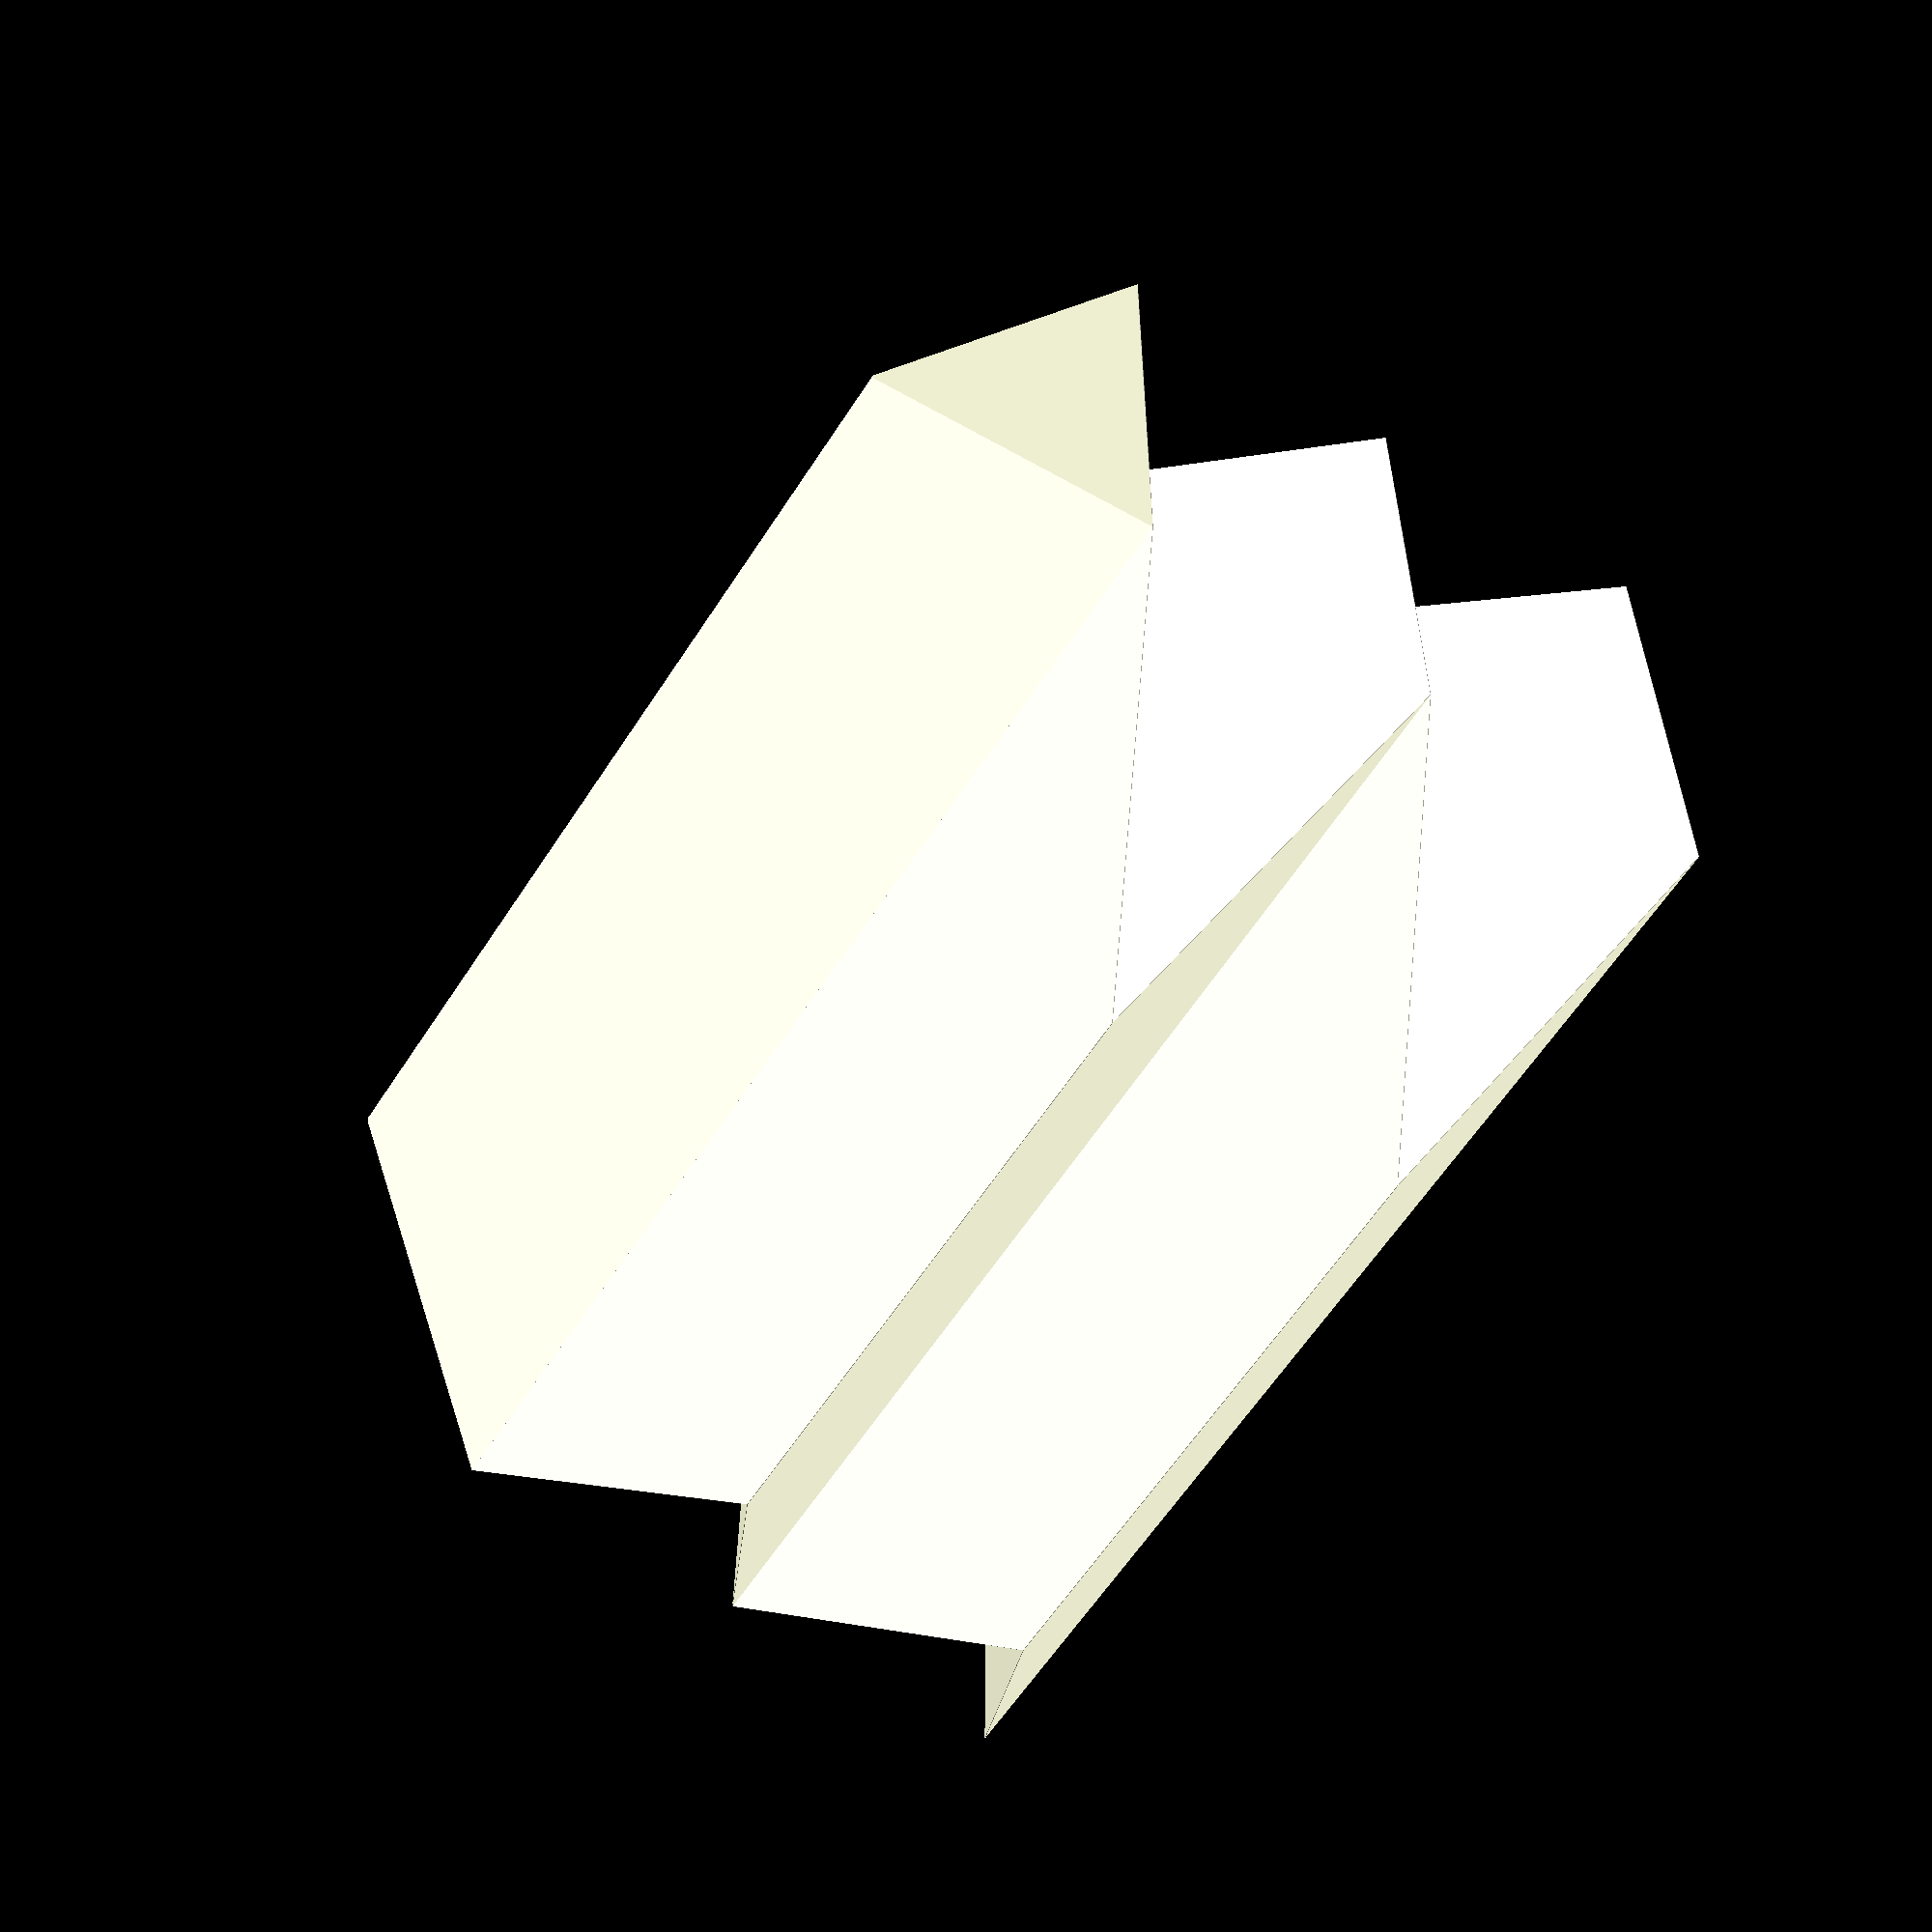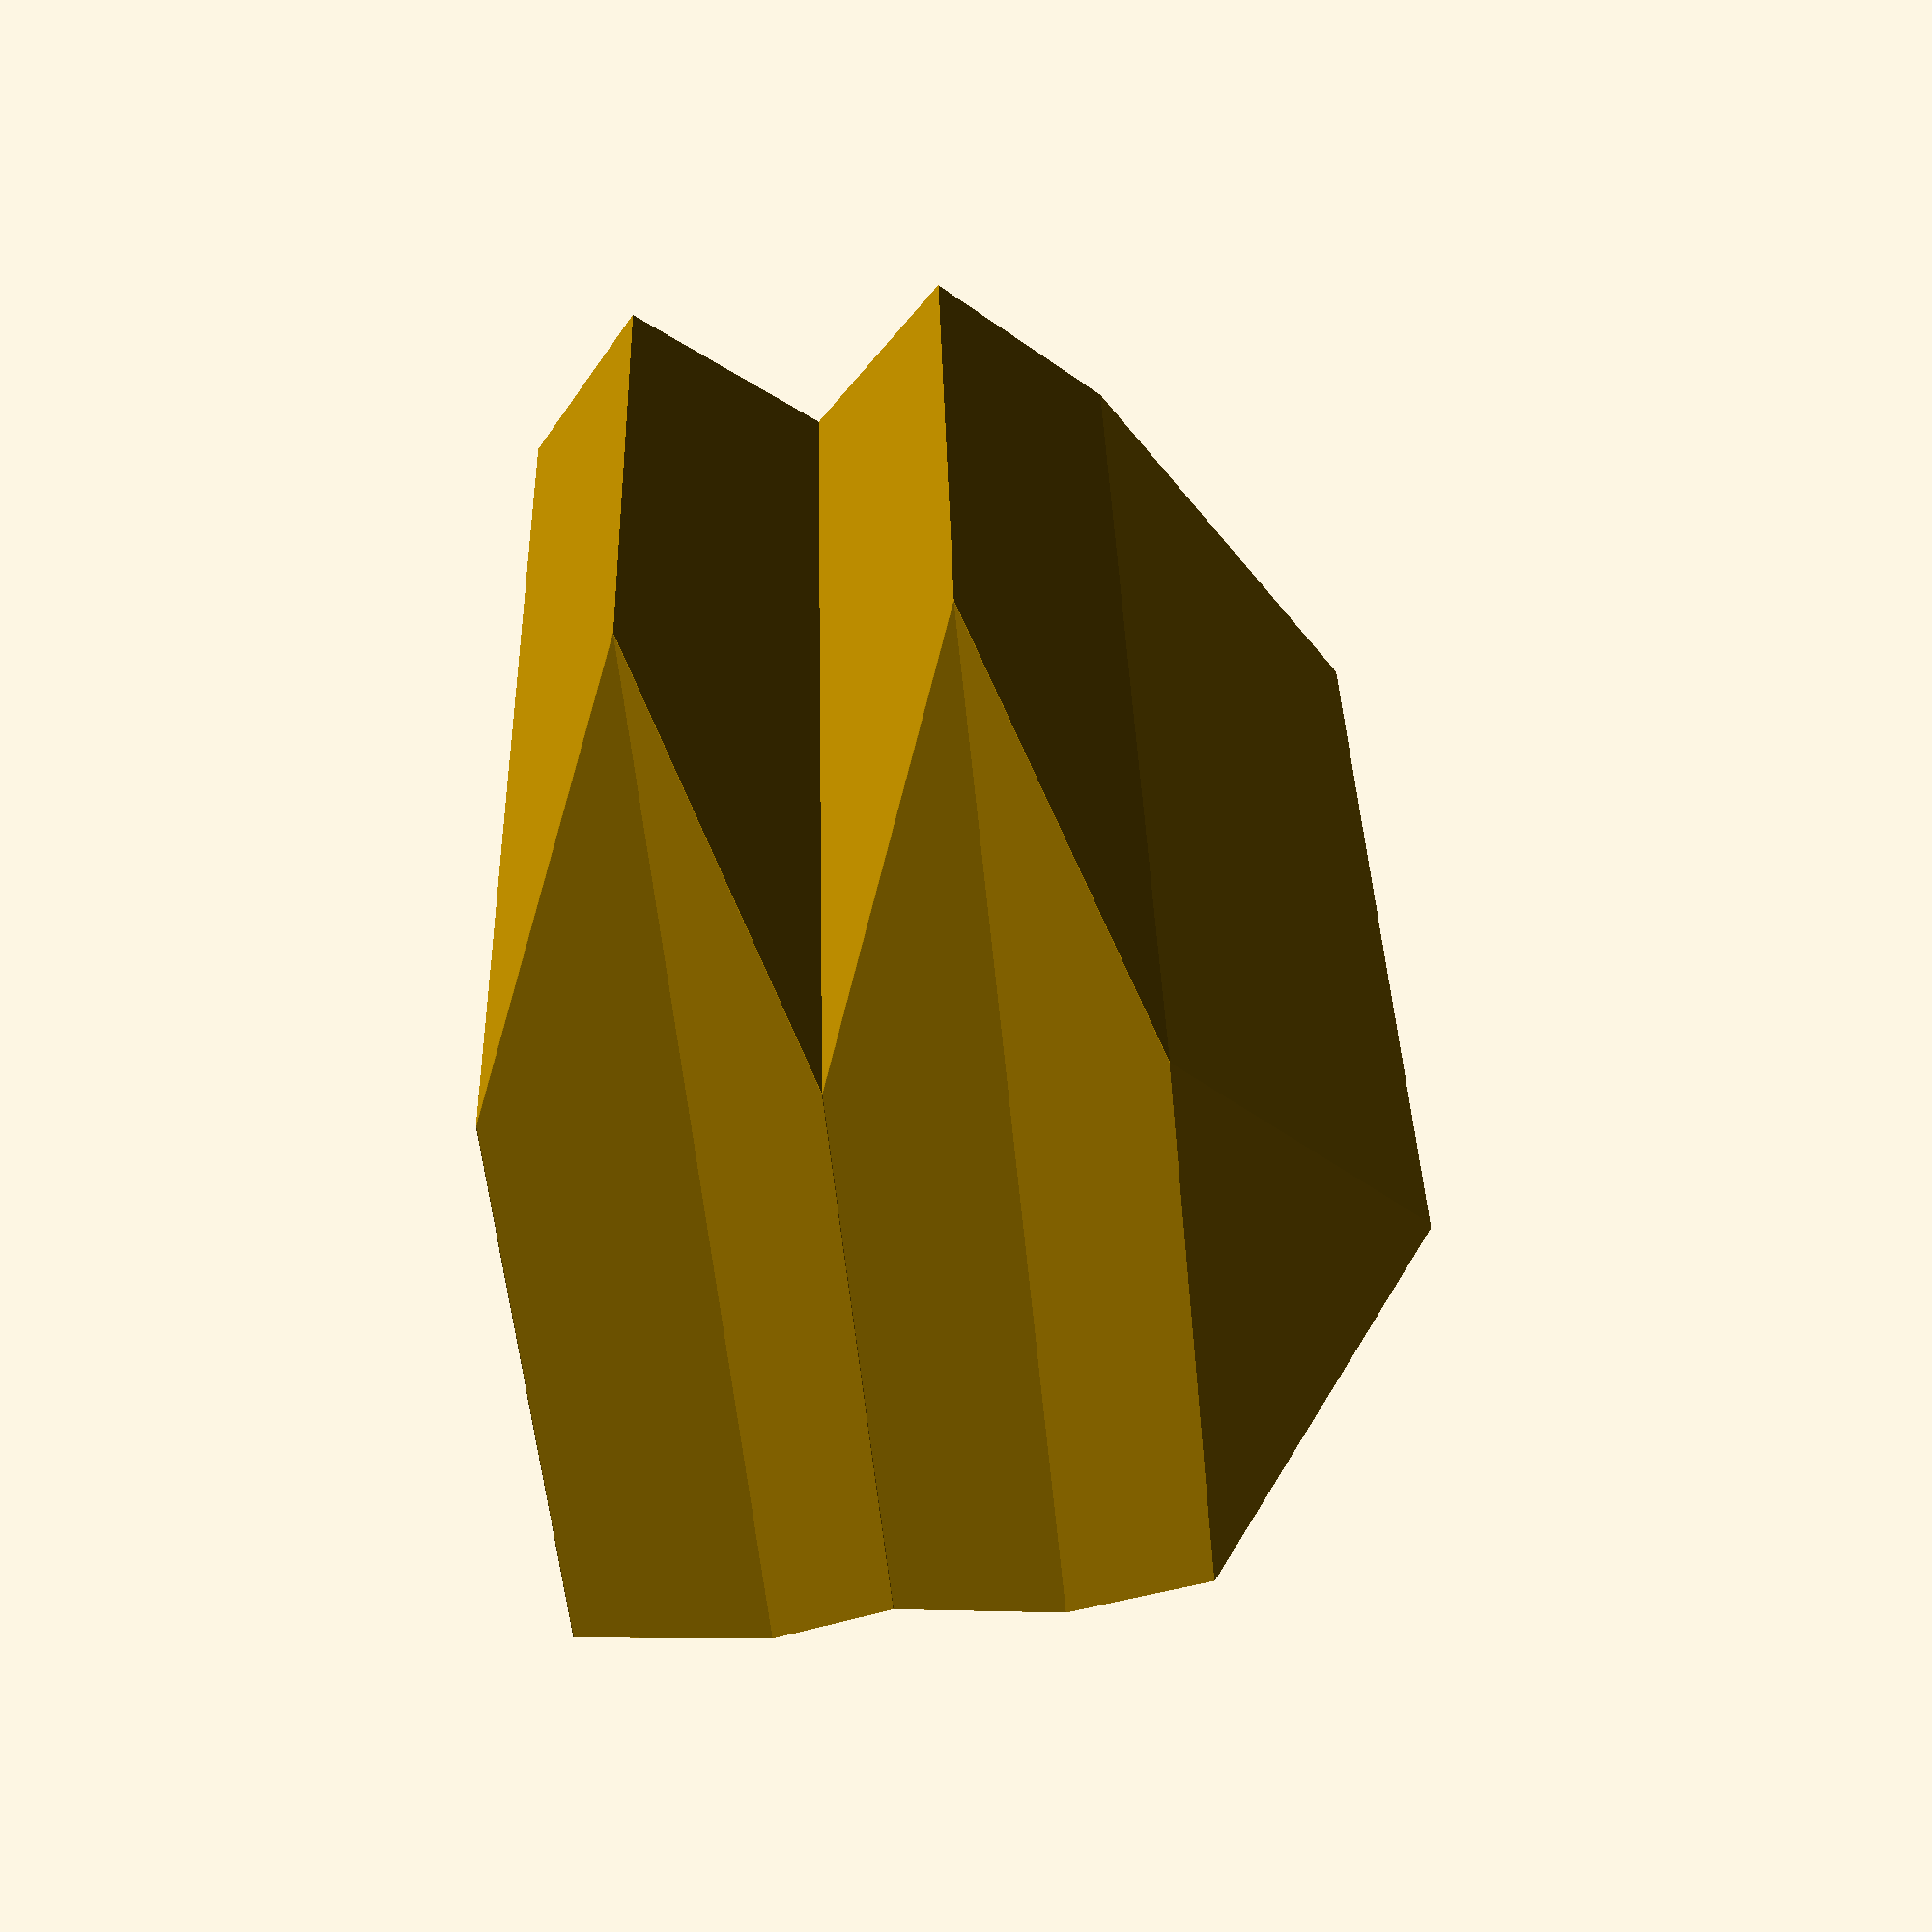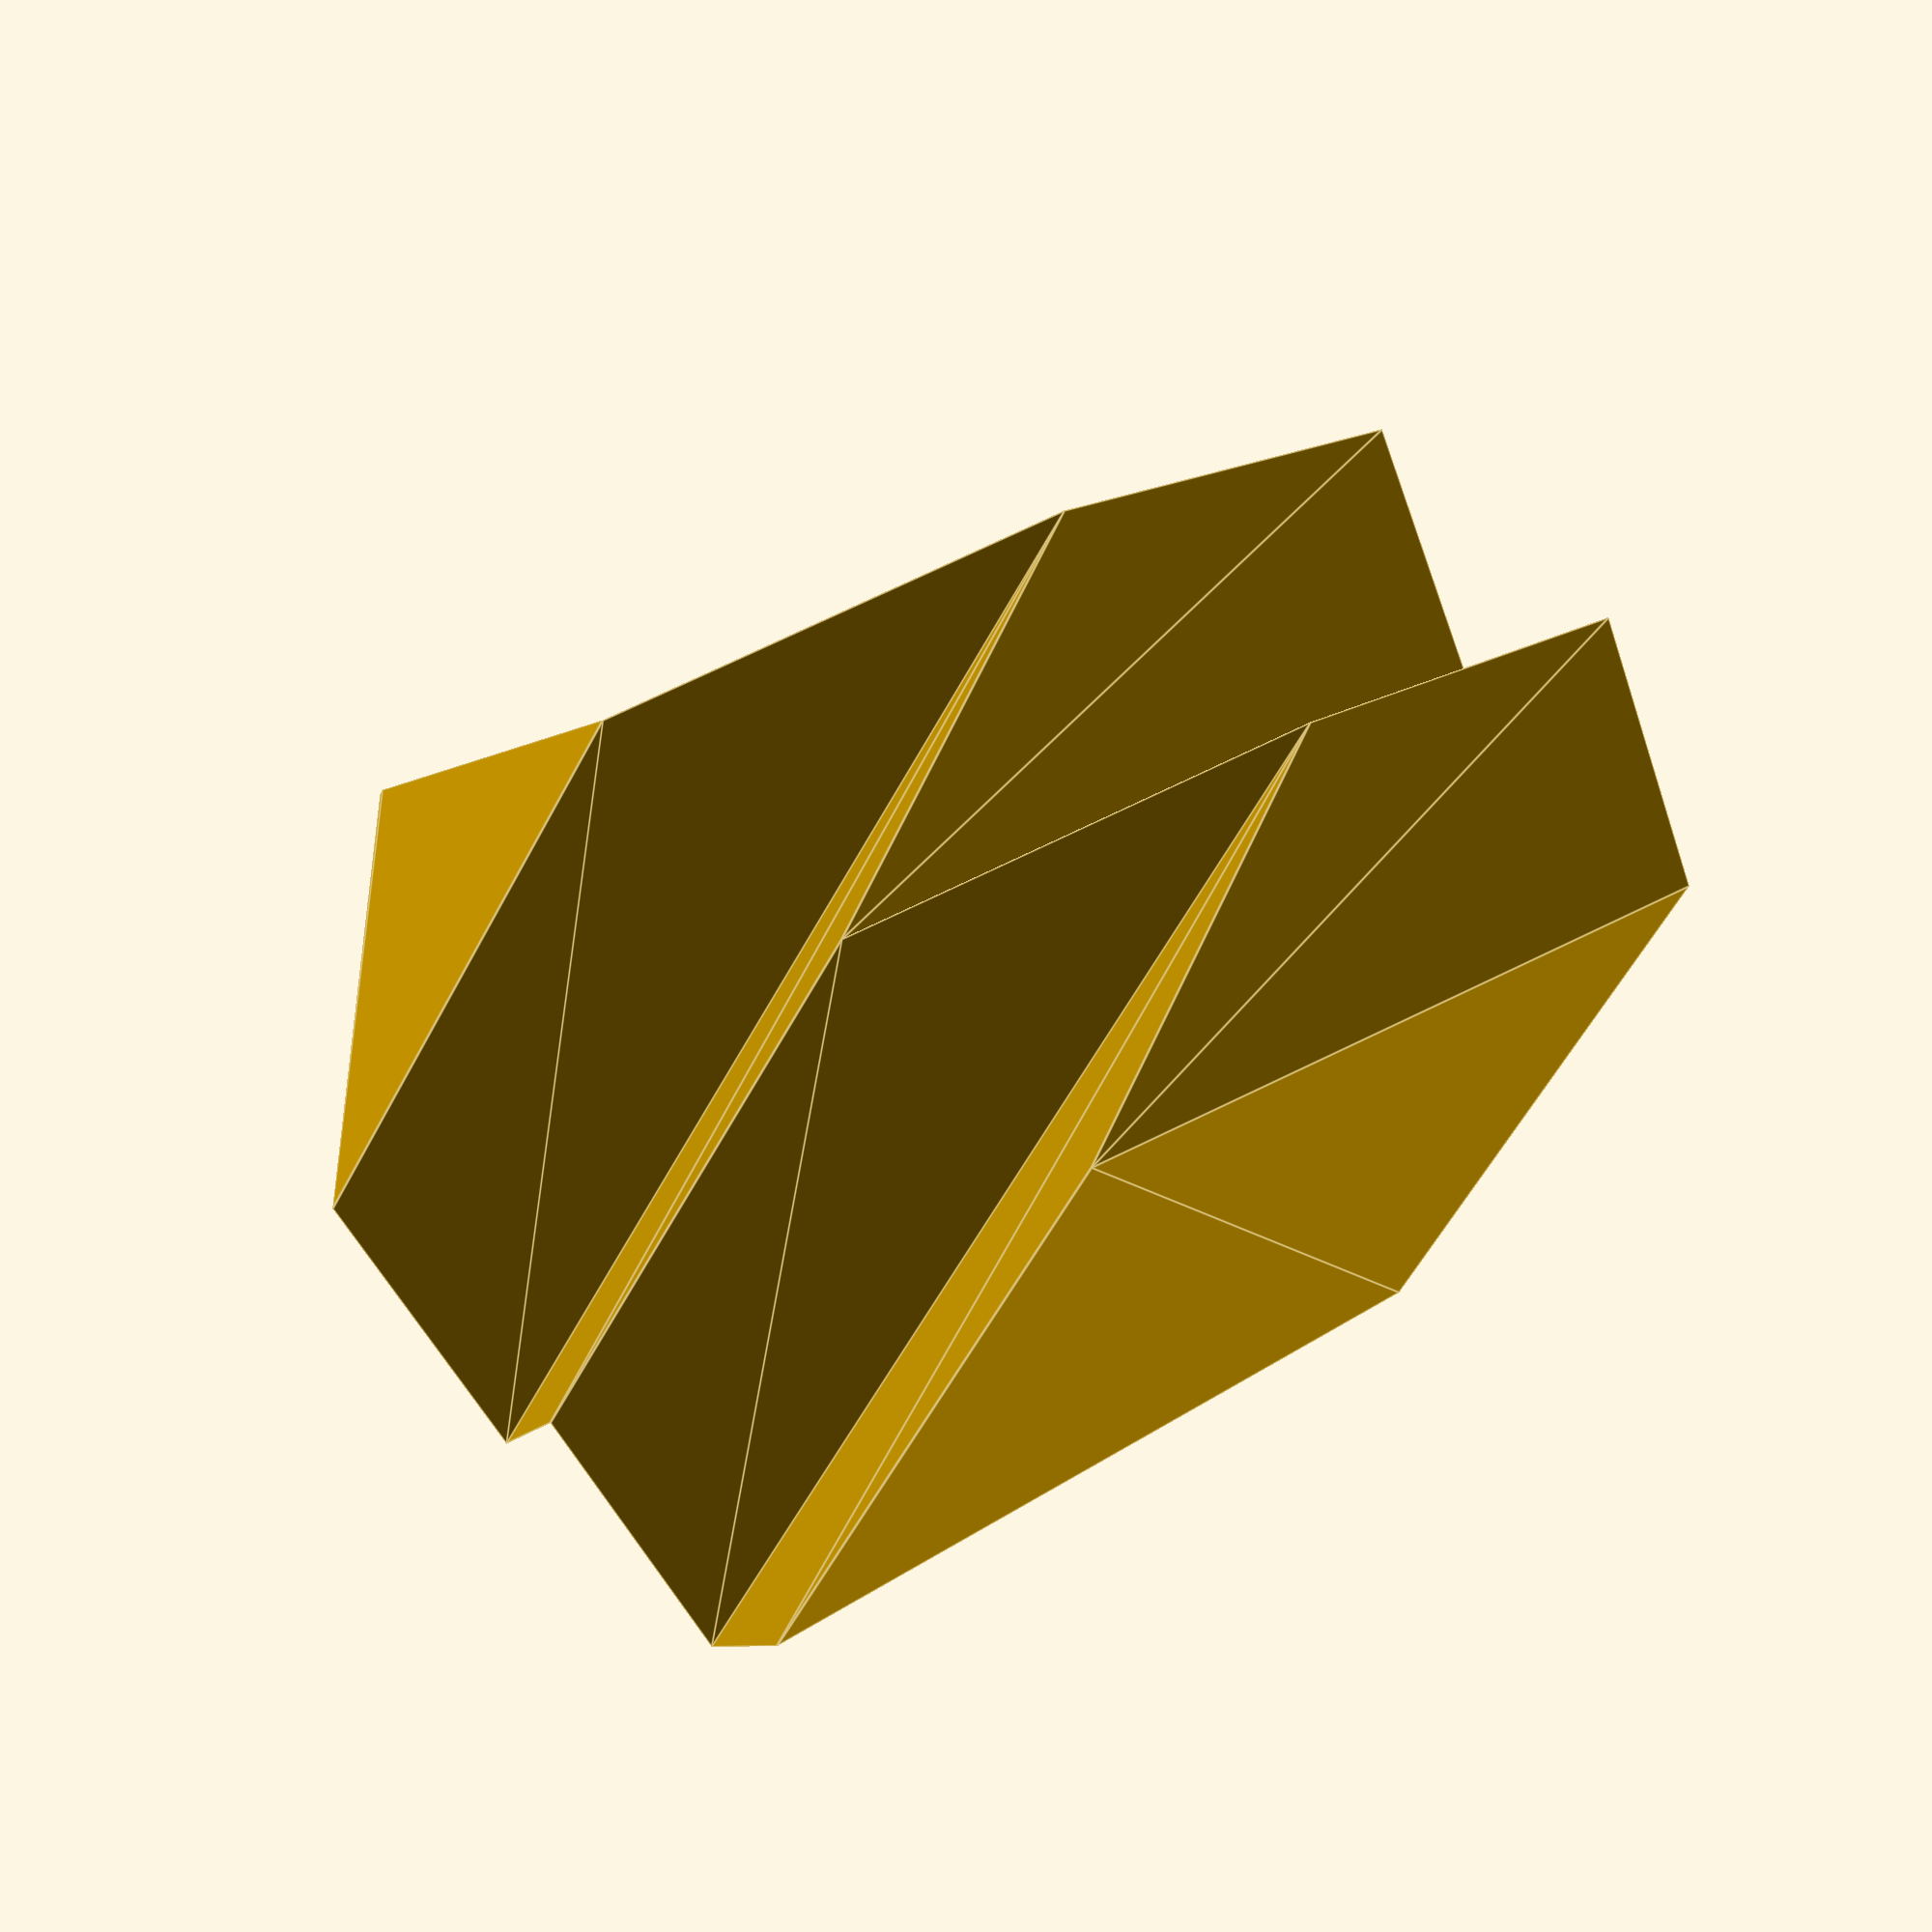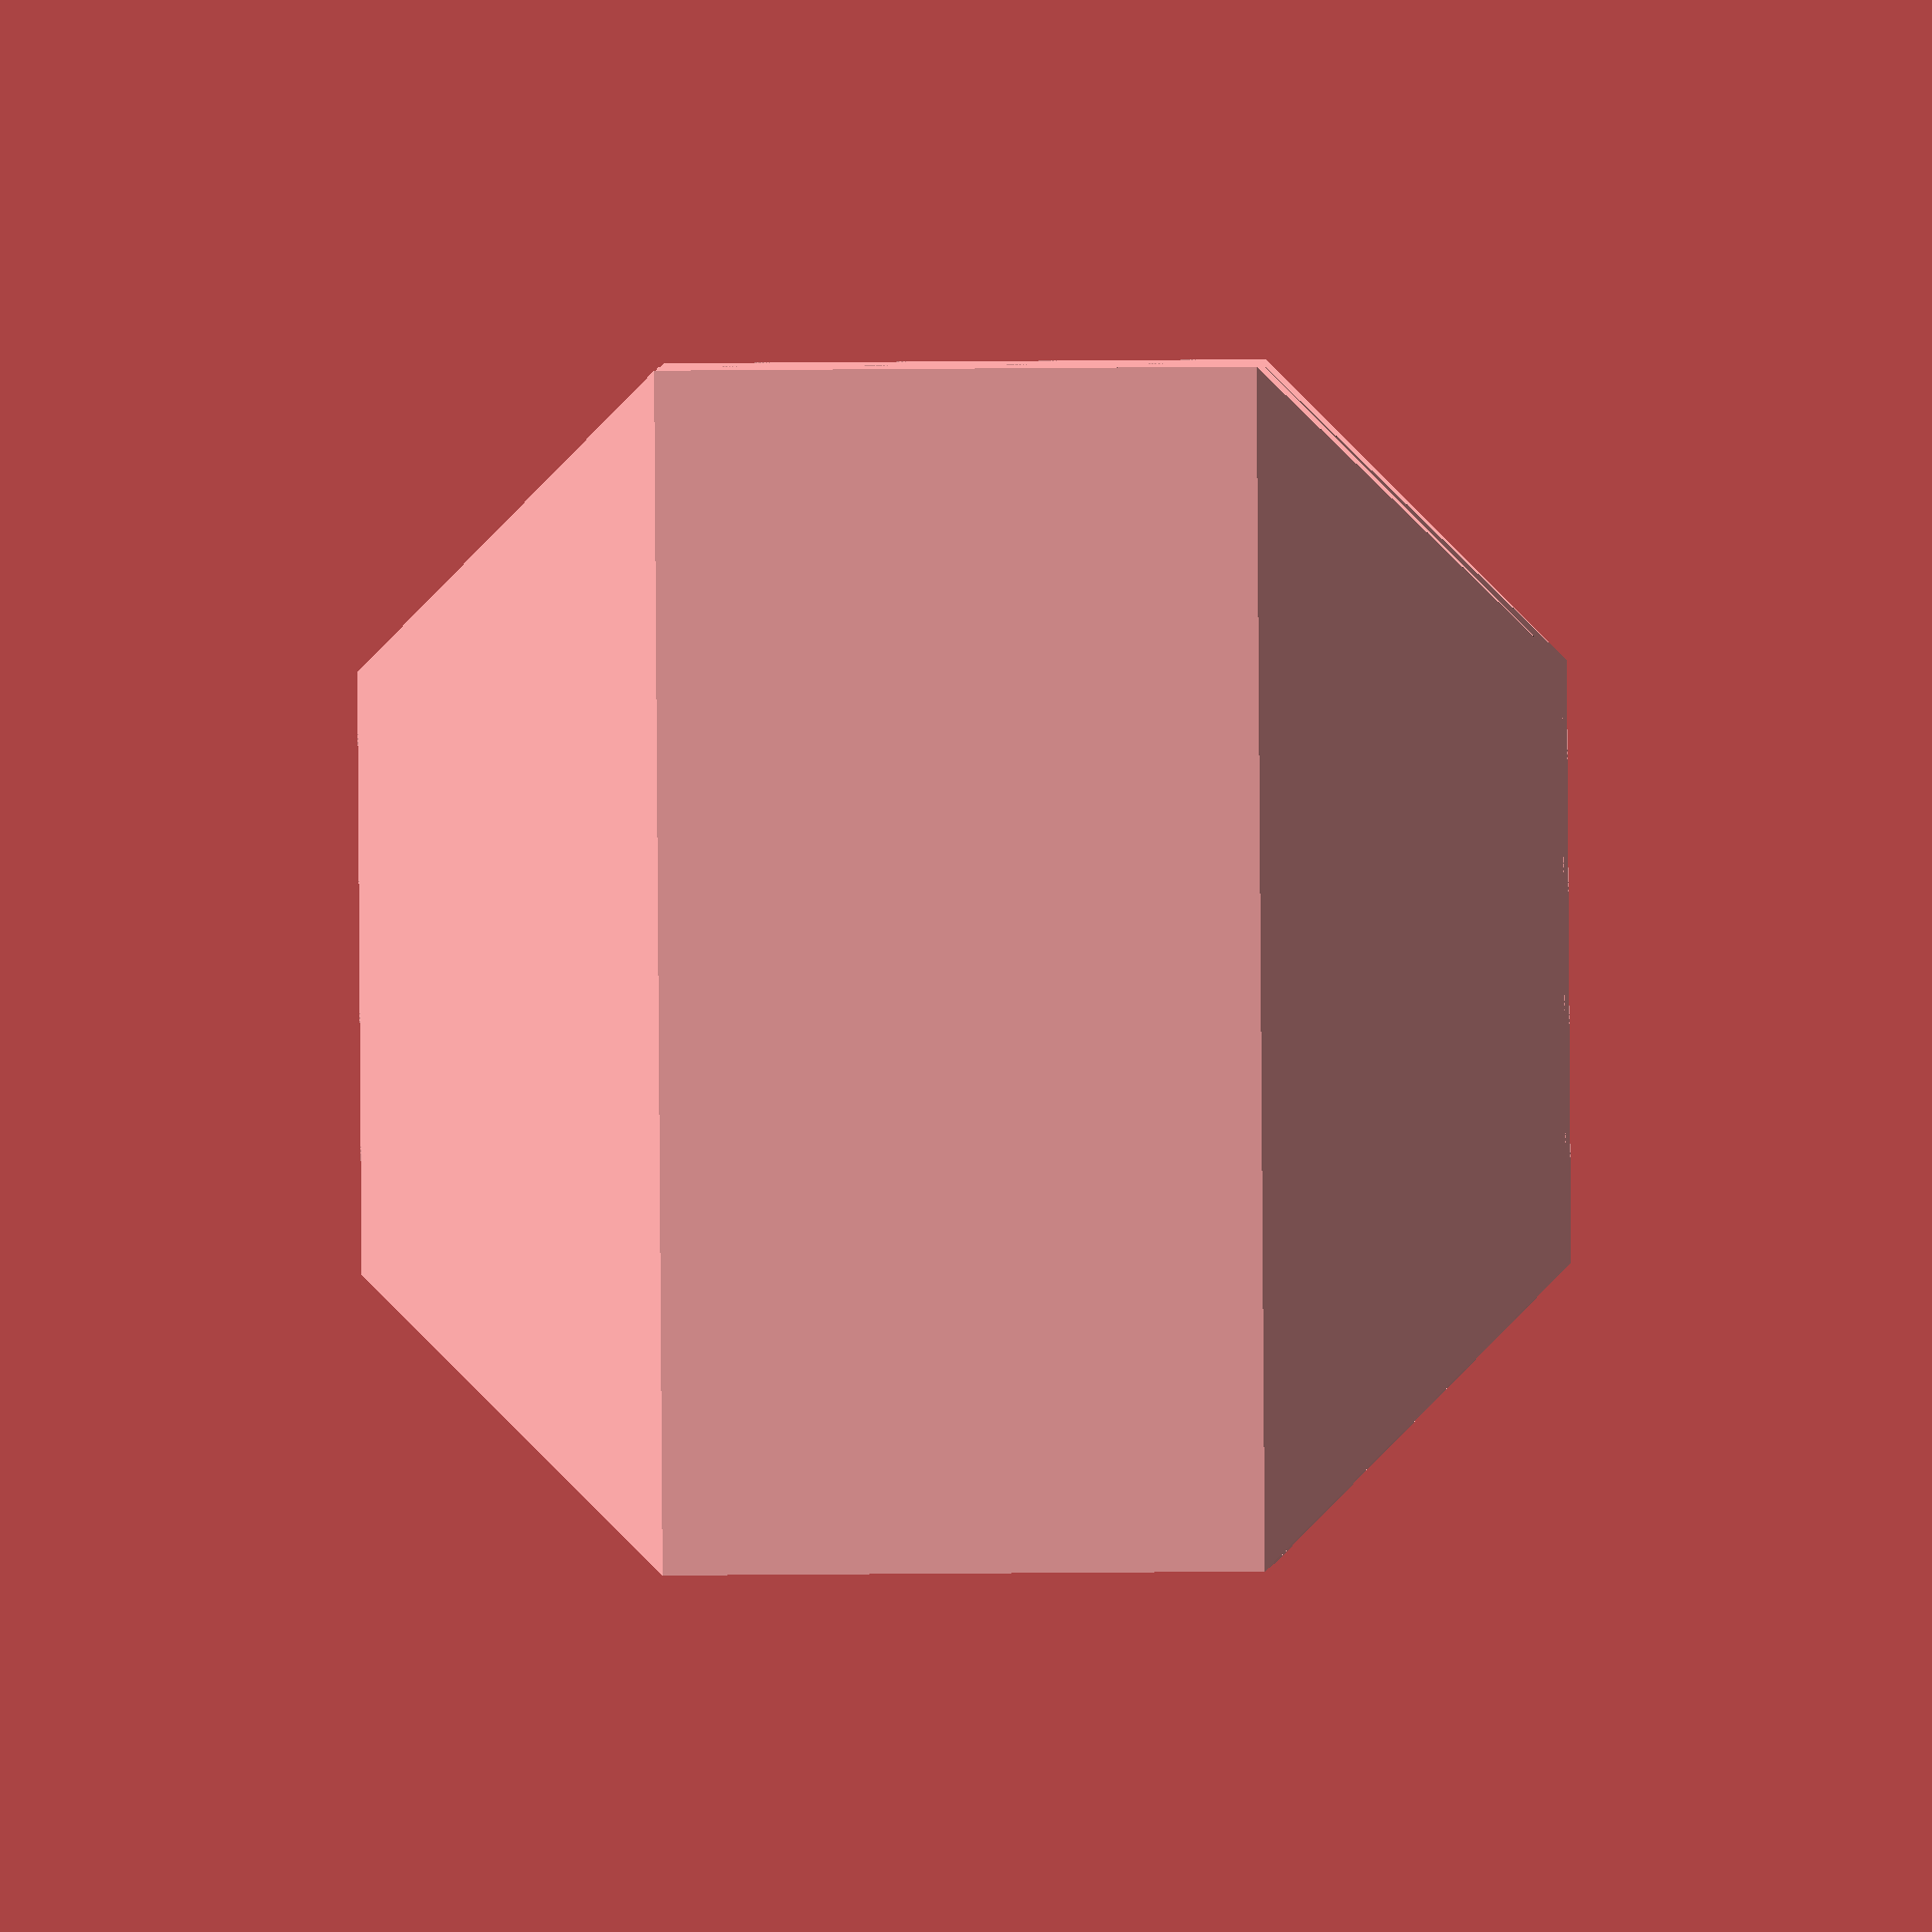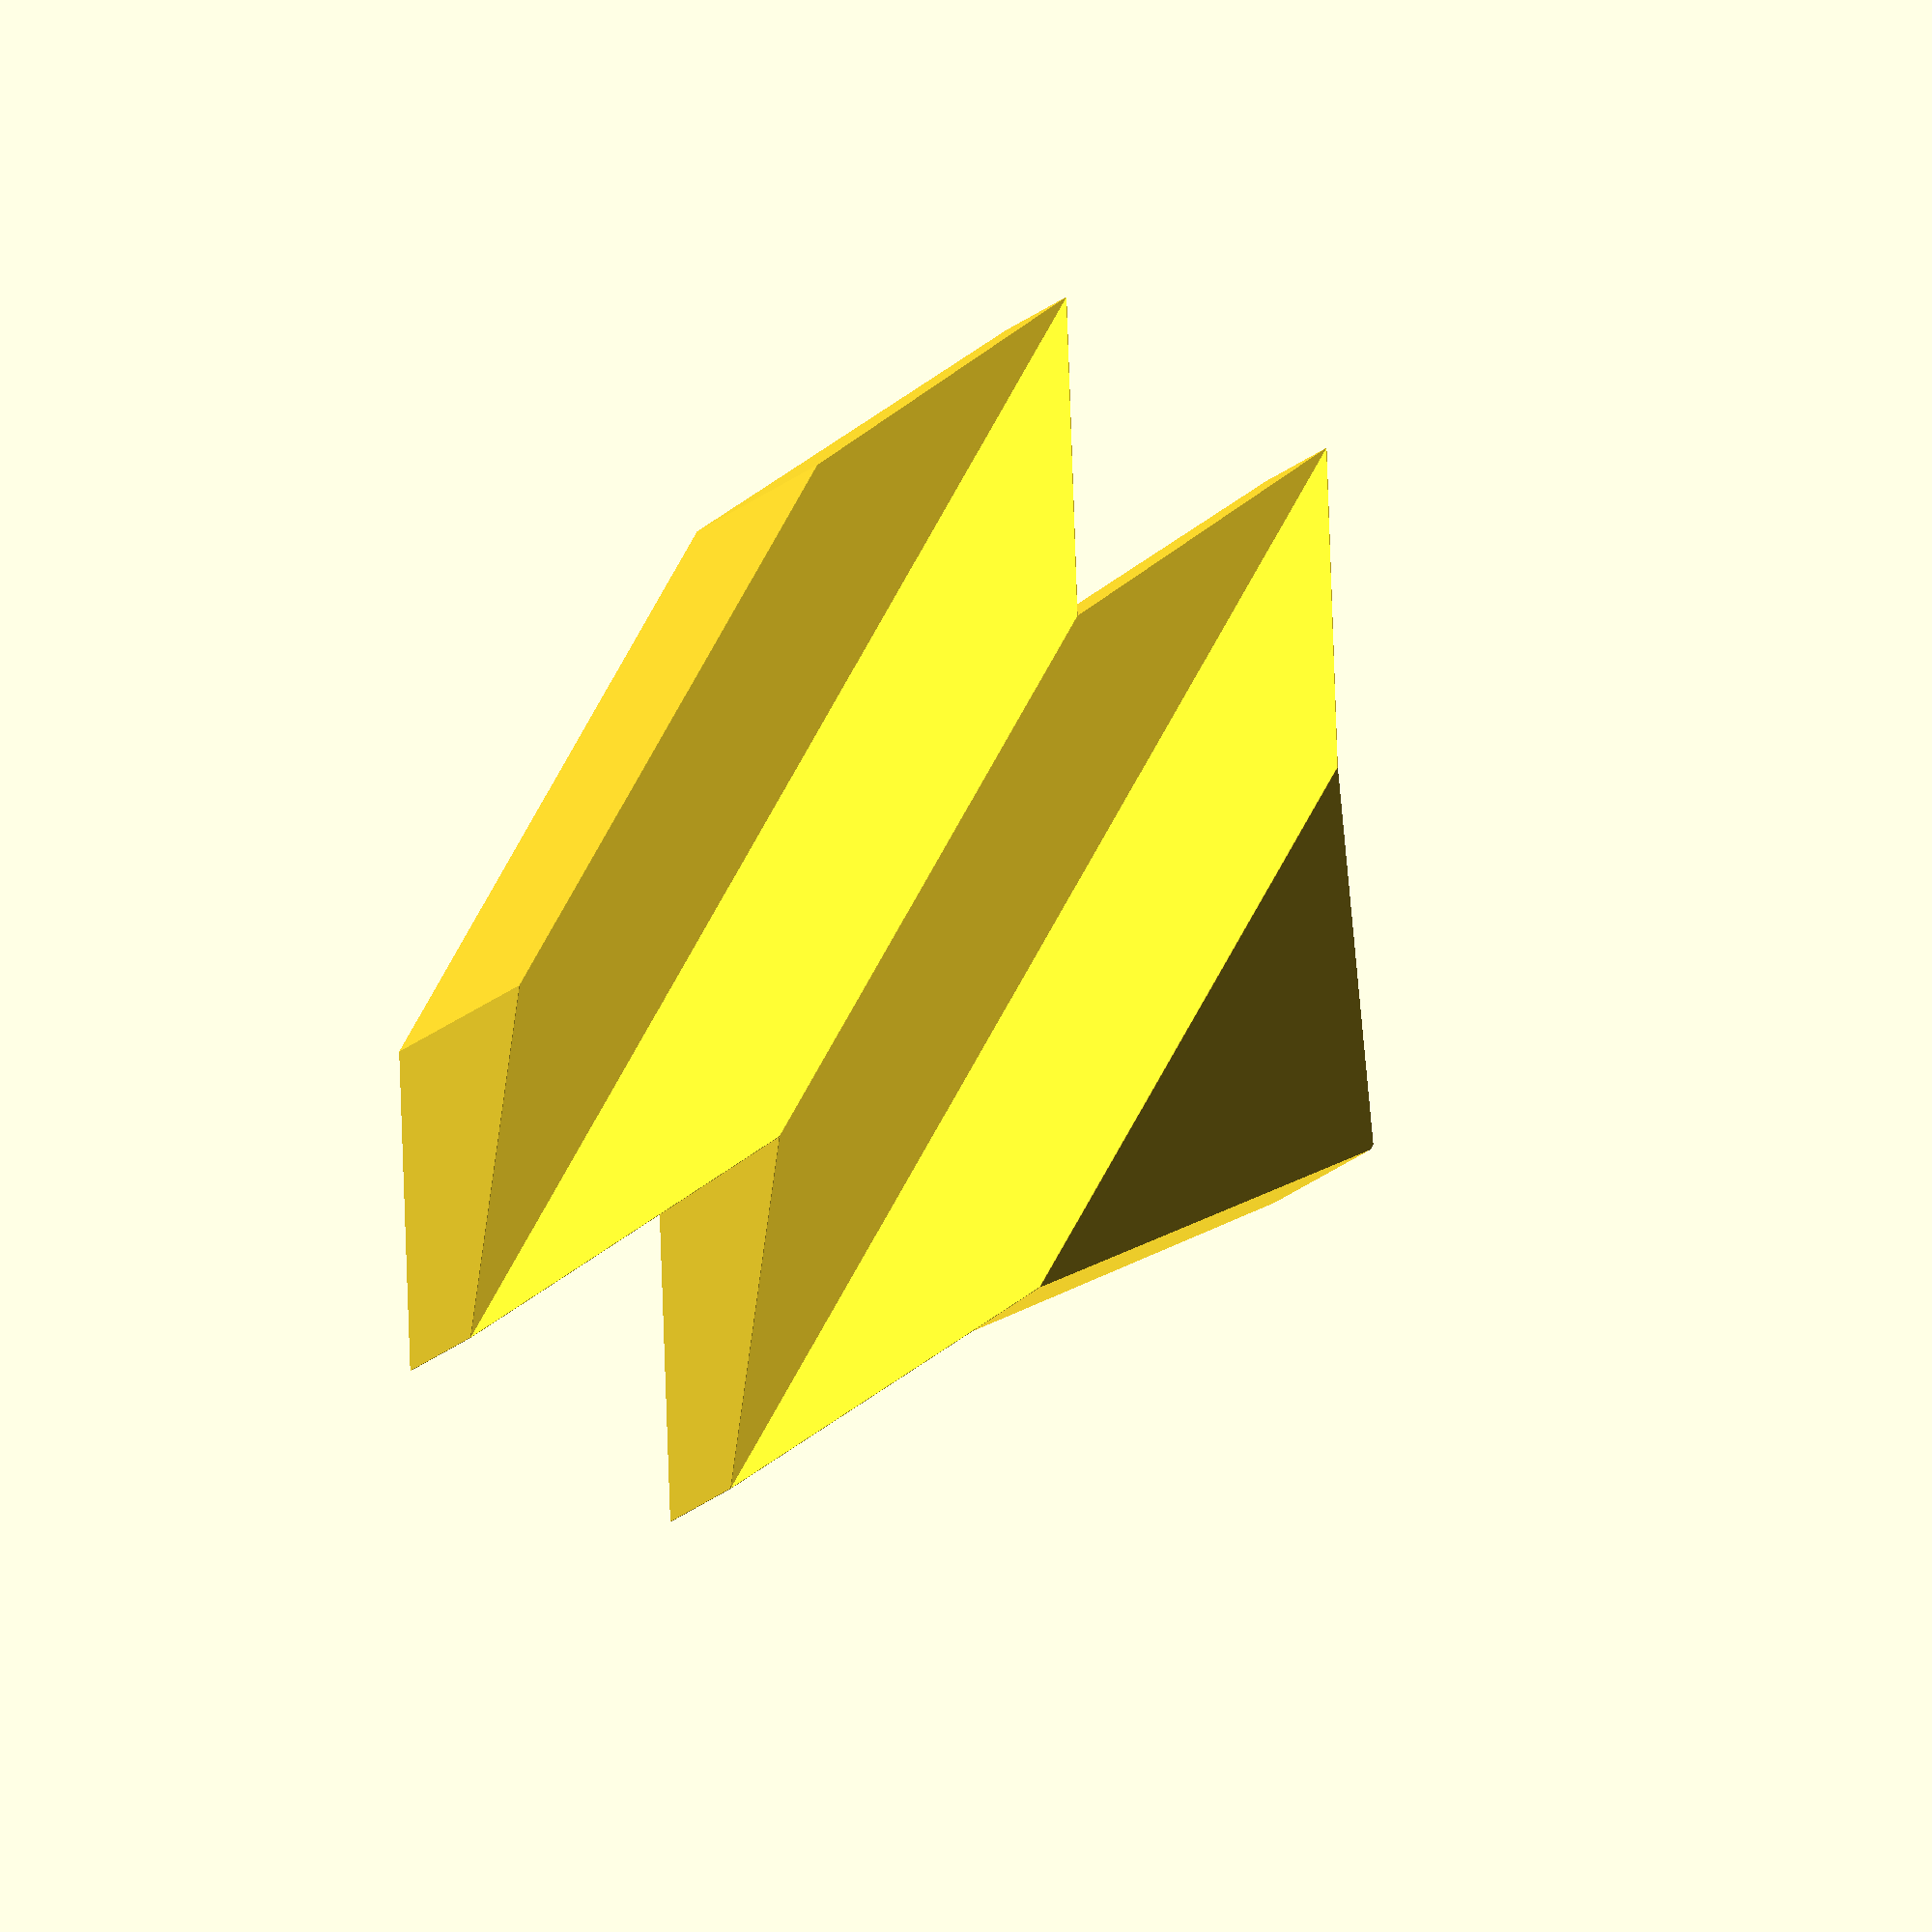
<openscad>
cylinder(40,20,20);
for(t=[0:20:30]){
translate([0,0,t])
{
hull(){
cube([80,40,.03],center=true);
translate([0,0,10])rotate(90)cube([80,40,.03],center=true);
}
translate([0,0,10])hull(){
translate([0,0,10])cube([80,40,.03],center=true);
rotate(90) cube([80,40,.03],center=true);
}}}

translate([0,0,30])hull(){
translate([0,0,10])cube([80,40,.03],center=true);
translate([0,0,25])scale(([.8,.01]))cube([80,40,.03],center=true);
}
</openscad>
<views>
elev=62.1 azim=180.9 roll=57.2 proj=p view=solid
elev=71.1 azim=253.8 roll=275.6 proj=p view=solid
elev=115.2 azim=139.6 roll=44.9 proj=p view=edges
elev=179.3 azim=270.4 roll=359.1 proj=o view=wireframe
elev=263.3 azim=101.4 roll=300.3 proj=o view=solid
</views>
